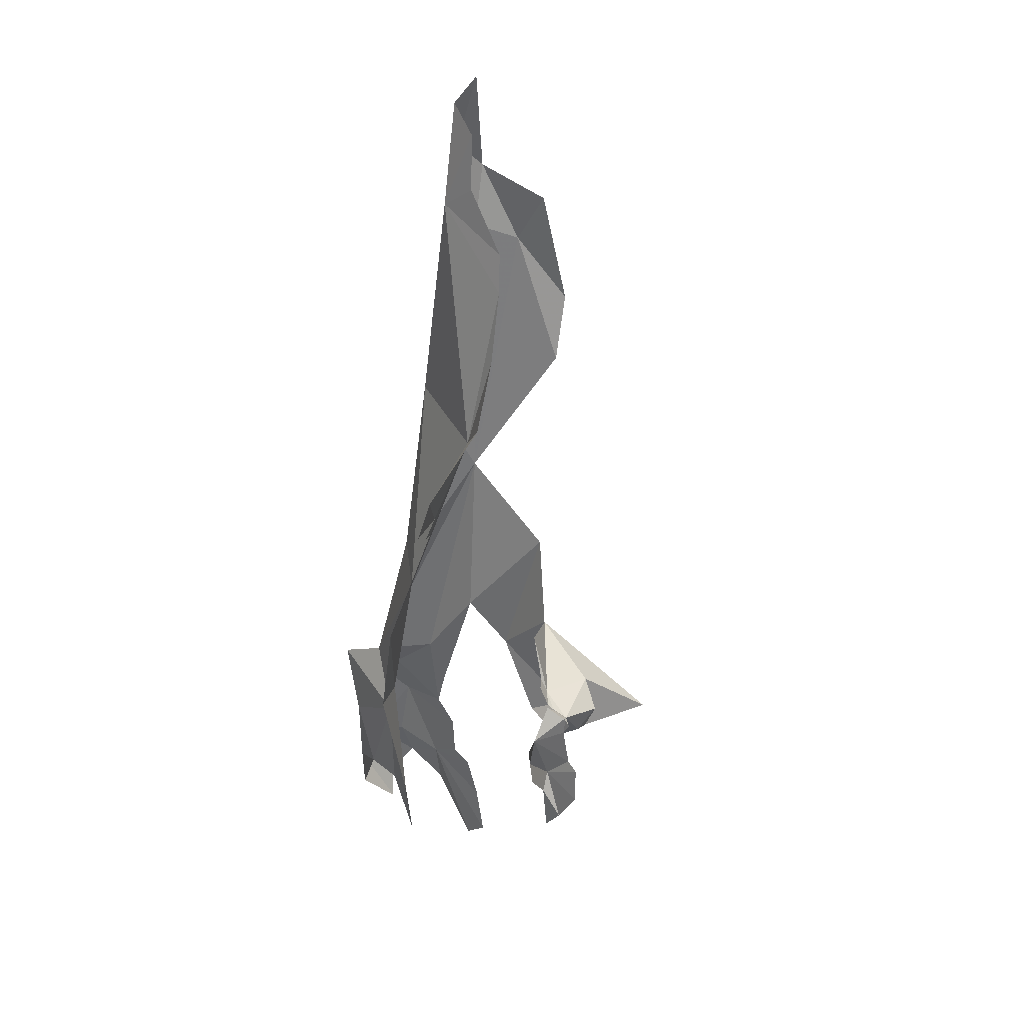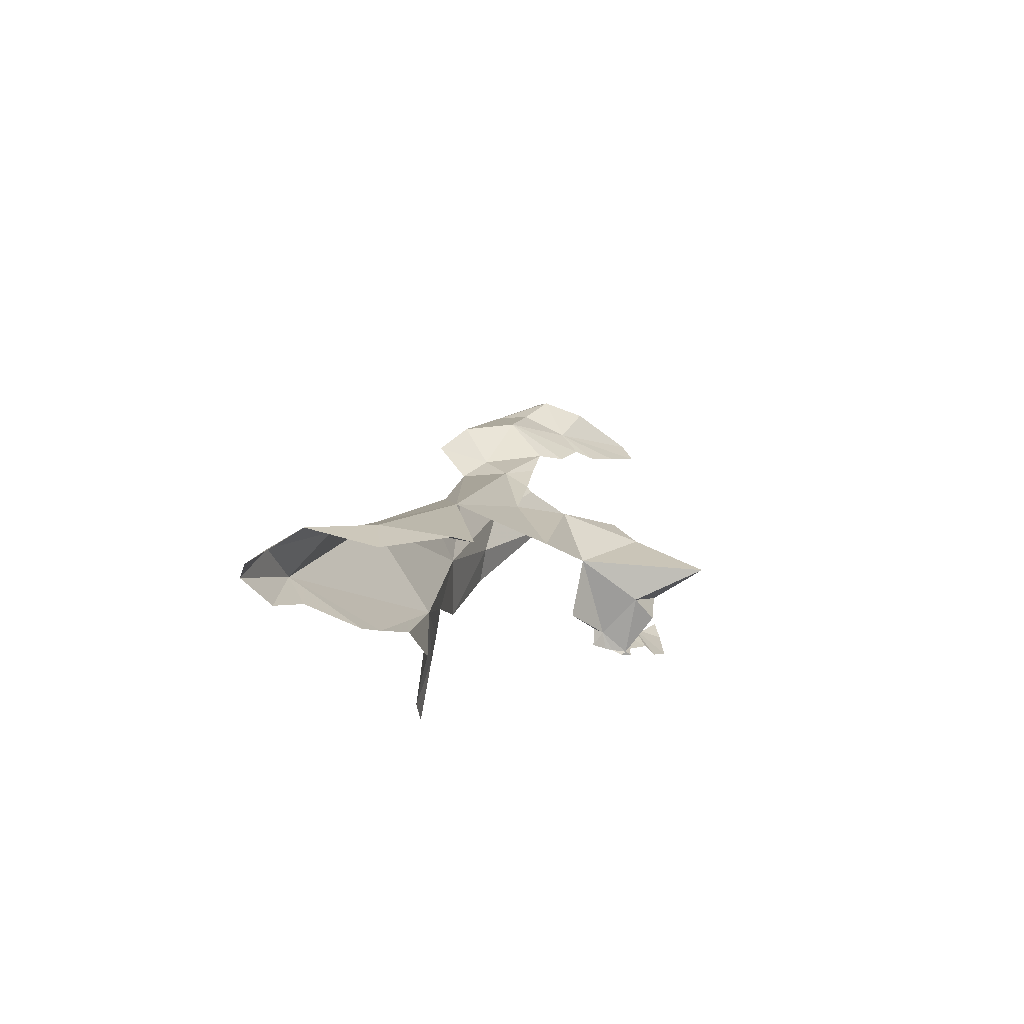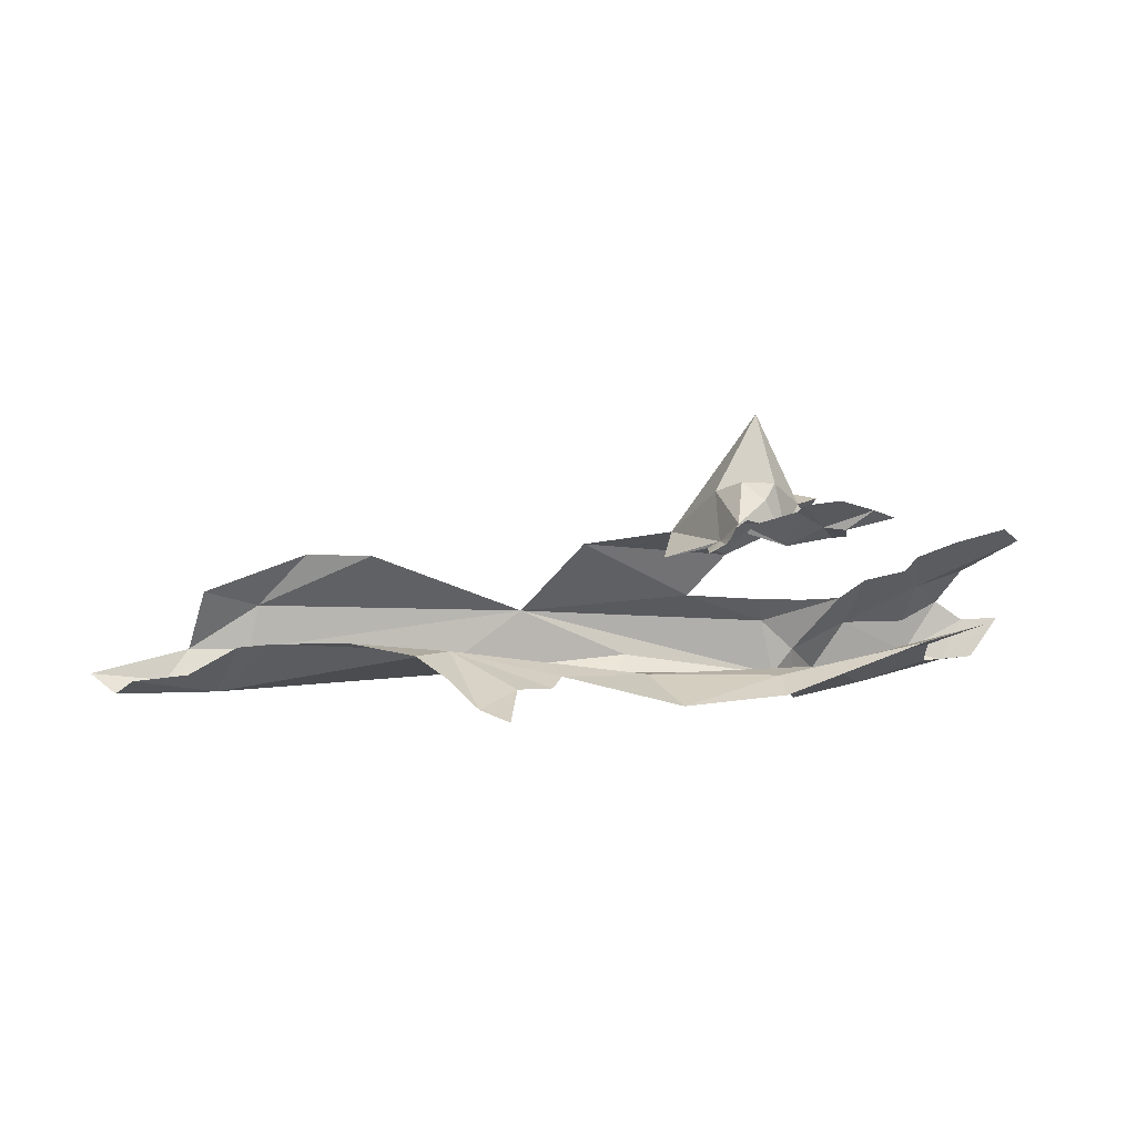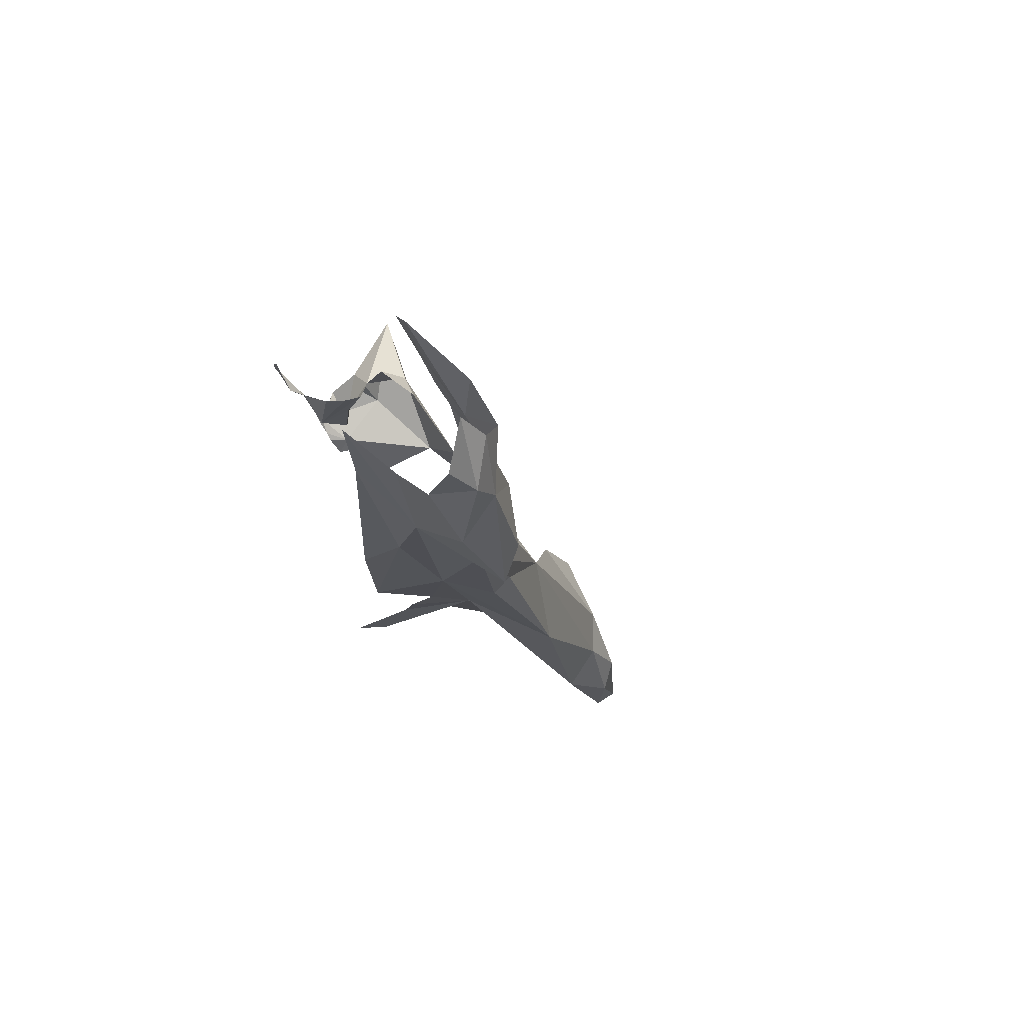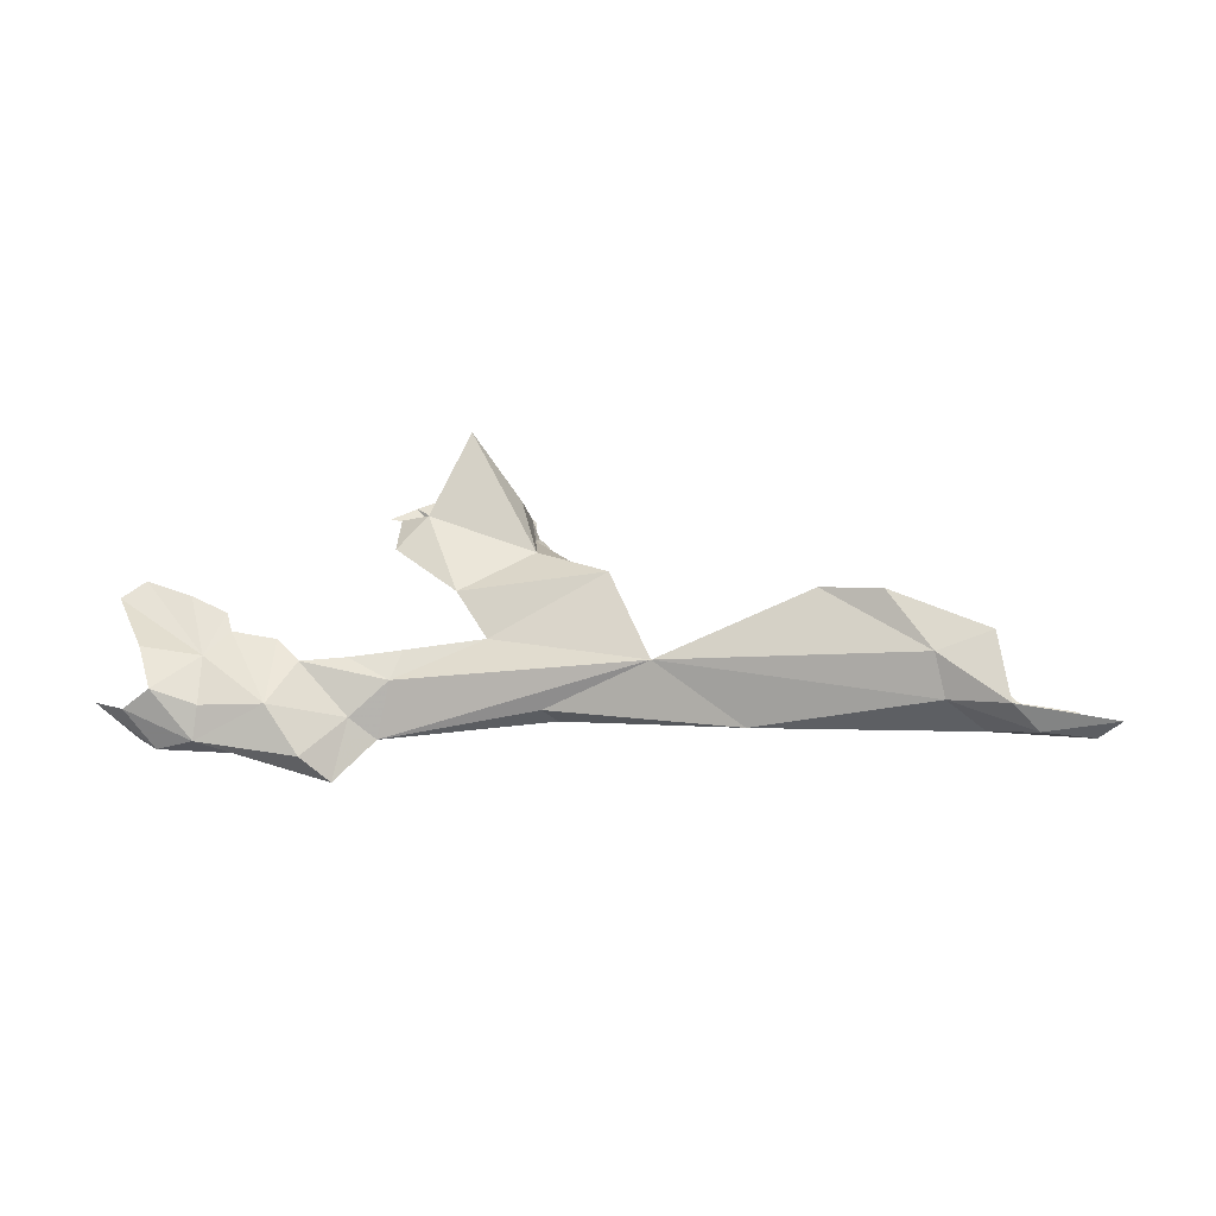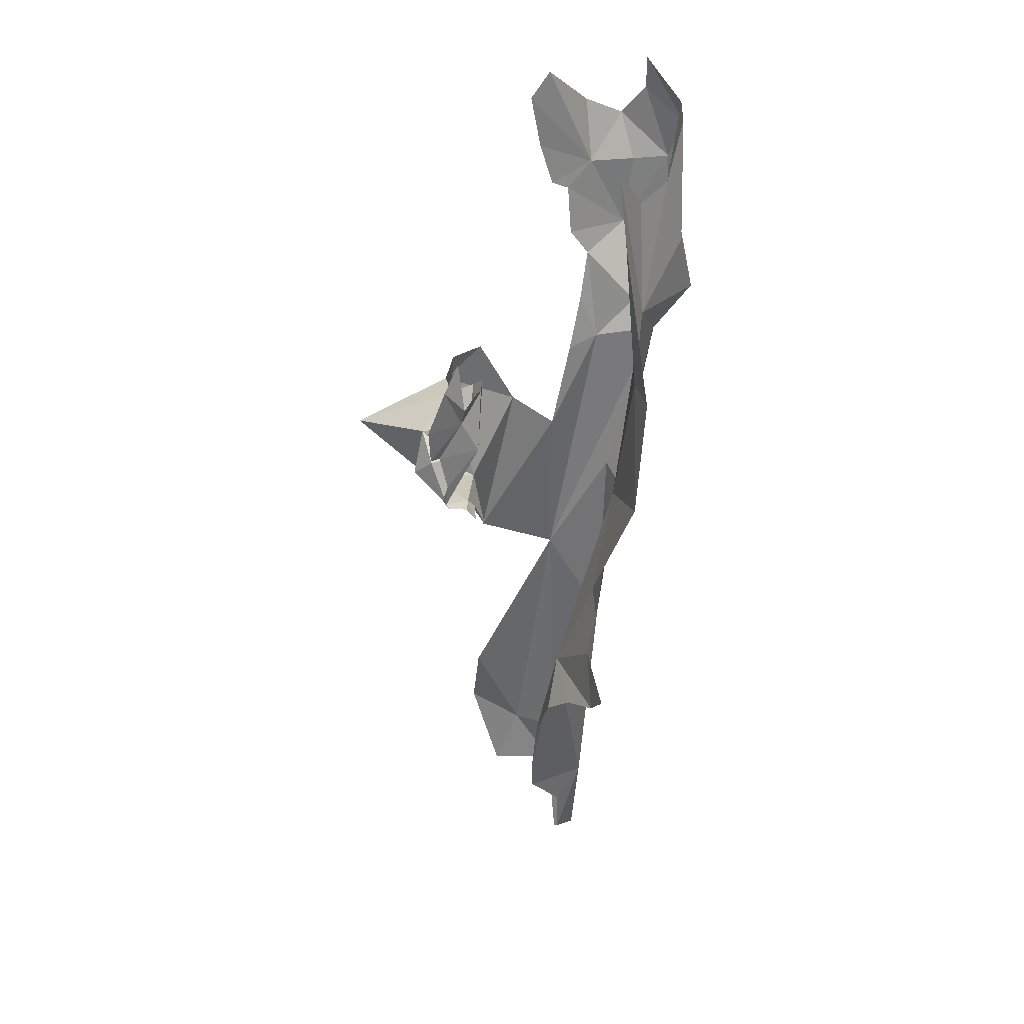
<metadata>
{"format":"obj","ext":"obj","renderer":"f3d","projection":"perspective","resolution":1024,"background":"white","views":[{"elev":-74.4,"azim":82.9,"up":"+Z"},{"elev":-11.0,"azim":108.2,"up":"+Z"},{"elev":13.2,"azim":-172.8,"up":"+Y"},{"elev":-20.0,"azim":-58.4,"up":"+Y"},{"elev":3.7,"azim":32.0,"up":"+Y"},{"elev":-38.3,"azim":-94.9,"up":"+Z"}]}
</metadata>
<code>
v -4.57 6.587 1.124
v -4.871 6.389 1.318
v -4.36 6.345 1.234
v -5.352 6.696 0.9174
v -5.357 6.661 0.9843
v -5.288 6.701 0.9239
v -4.767 6.186 1.12
v -4.104 6.155 1.136
v -4.663 6.151 1.254
v -5.345 6.323 1.608
v -5.364 6.208 1.743
v -5.198 6.161 1.564
v -5.099 6.27 1.494
v -5.228 6.334 1.526
v -5.431 6.758 0.9092
v -5.491 6.725 0.9679
v -5.21 6.729 1.114
v -5.143 6.809 1.013
v -5.177 6.666 1.016
v -5.556 6.406 1.663
v -5.598 6.338 1.744
v -4.989 6.525 1.307
v -5.313 6.648 1.032
v -5.219 6.645 1.3
v -5.153 6.745 1.222
v -5.138 6.092 1.502
v -4.676 6.19 1.322
v -5.336 6.797 0.8368
v -5.248 6.668 1.118
v -5.265 6.729 1.208
v -5.091 6.355 1.436
v -5.212 6.759 0.8511
v -5.234 6.784 0.8221
v -4.836 6.637 1.107
v -5.415 6.039 1.62
v -5.624 6.114 1.642
v -5.316 6.157 1.389
v -5.206 5.975 1.632
v -5.081 6.999 1.095
v -4.973 6.788 0.9842
v -5.297 6.642 1.092
v -5.185 6.645 0.9169
v -5.426 6.385 1.608
v -5.107 6.728 0.8311
v -5.263 6.057 1.714
v -5.069 6.674 0.9344
v -5.169 6.168 1.225
v -4.993 6.662 0.8774
v -5.049 6.728 0.814
v -5.015 6.665 0.8226
v -5.027 6.685 0.8189
v -5.041 6.717 0.8025
v -5.072 6.741 0.8054
v -5.555 6.2 1.818
v -5.051 6.827 0.9285
v -5.568 6.094 1.825
v -5.121 6.779 0.9088
v -5.63 6.199 1.532
v -4.965 6.635 0.8309
v -5.714 6.506 1.661
v -5.592 6.458 1.64
v -5.69 6.064 1.846
v -5.787 6.086 1.817
v -5.916 6.497 1.754
v -5.867 6.547 1.69
v -5.669 6.249 1.897
v -5.757 6.185 1.915
v -4.83 6.599 0.9186
v -4.958 6.639 0.8882
v -5.745 6.367 1.855
v -5.873 6.198 1.909
v -5.196 6.138 1.115
v -4.894 6.14 0.9487
v -5.61 6.246 1.377
v -4.53 6.229 0.9158
v -5.796 6.286 1.466
v -3.552 6.255 1.006
v -3.577 6.39 1.024
v -3.937 6.555 1.024
v -3.739 6.558 1.006
v -3.365 6.255 0.9863
v -3.308 6.172 0.921
v -3.485 6.157 0.8702
v -3.183 6.152 0.8221
v -3.263 6.214 0.7546
v -3.101 6.207 0.8448
v -3.438 6.451 0.9318
v -3.425 6.232 0.7809
v -4.13 6.335 0.7086
v -4.204 6.311 0.8572
v -4.233 6.28 0.6673
v -4.337 6.22 0.5813
v -4.424 6.238 0.732
v -4.433 6.199 0.5391
v -4.515 6.219 0.8228
v -3.925 6.352 0.7584
v -3.71 6.349 0.7365
v -3.596 6.337 0.7285
f 1 2 3
f 4 5 6
f 7 8 9
f 10 11 12
f 10 13 14
f 12 13 10
f 15 4 6
f 15 16 4
f 17 18 19
f 20 21 11
f 1 22 2
f 23 6 5
f 24 22 25
f 26 13 12
f 3 13 26
f 27 8 3
f 28 15 6
f 17 19 29
f 17 30 25
f 27 3 26
f 2 31 13
f 32 33 6
f 28 6 33
f 25 30 24
f 22 34 25
f 14 13 31
f 35 36 37
f 22 1 34
f 35 37 38
f 18 17 39
f 40 18 39
f 41 42 23
f 40 39 34
f 20 11 43
f 13 3 2
f 17 25 39
f 25 34 39
f 32 42 44
f 19 42 29
f 12 11 45
f 12 45 38
f 42 32 6
f 46 42 19
f 26 9 27
f 7 37 47
f 41 29 42
f 6 23 42
f 10 43 11
f 48 40 34
f 38 26 12
f 8 27 9
f 48 49 40
f 48 50 51
f 49 52 53
f 21 54 11
f 49 55 40
f 38 56 35
f 57 49 42
f 11 54 56
f 37 7 26
f 56 38 45
f 56 45 11
f 37 36 58
f 50 48 59
f 57 55 49
f 51 49 48
f 26 38 37
f 7 9 26
f 51 52 49
f 60 21 61
f 62 63 36
f 53 44 49
f 64 21 65
f 35 62 36
f 56 66 67
f 48 68 69
f 21 70 66
f 21 66 54
f 48 34 68
f 57 46 18
f 42 49 44
f 46 57 42
f 71 63 62
f 71 62 67
f 21 64 70
f 35 56 62
f 21 60 65
f 56 67 62
f 46 19 18
f 20 61 21
f 54 66 56
f 69 59 48
f 55 57 18
f 47 72 73
f 47 37 74
f 40 55 18
f 74 72 47
f 47 73 7
f 73 75 7
f 37 76 74
f 37 58 76
f 3 8 77
f 78 3 77
f 79 78 80
f 78 79 3
f 81 77 82
f 83 82 77
f 83 84 82
f 84 83 85
f 86 81 82
f 87 80 78
f 85 83 88
f 81 78 77
f 84 86 82
f 81 87 78
f 89 90 91
f 7 90 8
f 92 93 94
f 75 95 90
f 90 95 93
f 75 90 7
f 96 97 90
f 92 90 93
f 92 91 90
f 89 96 90
f 77 8 83
f 97 83 90
f 97 98 83
f 83 98 88
f 90 83 8

</code>
